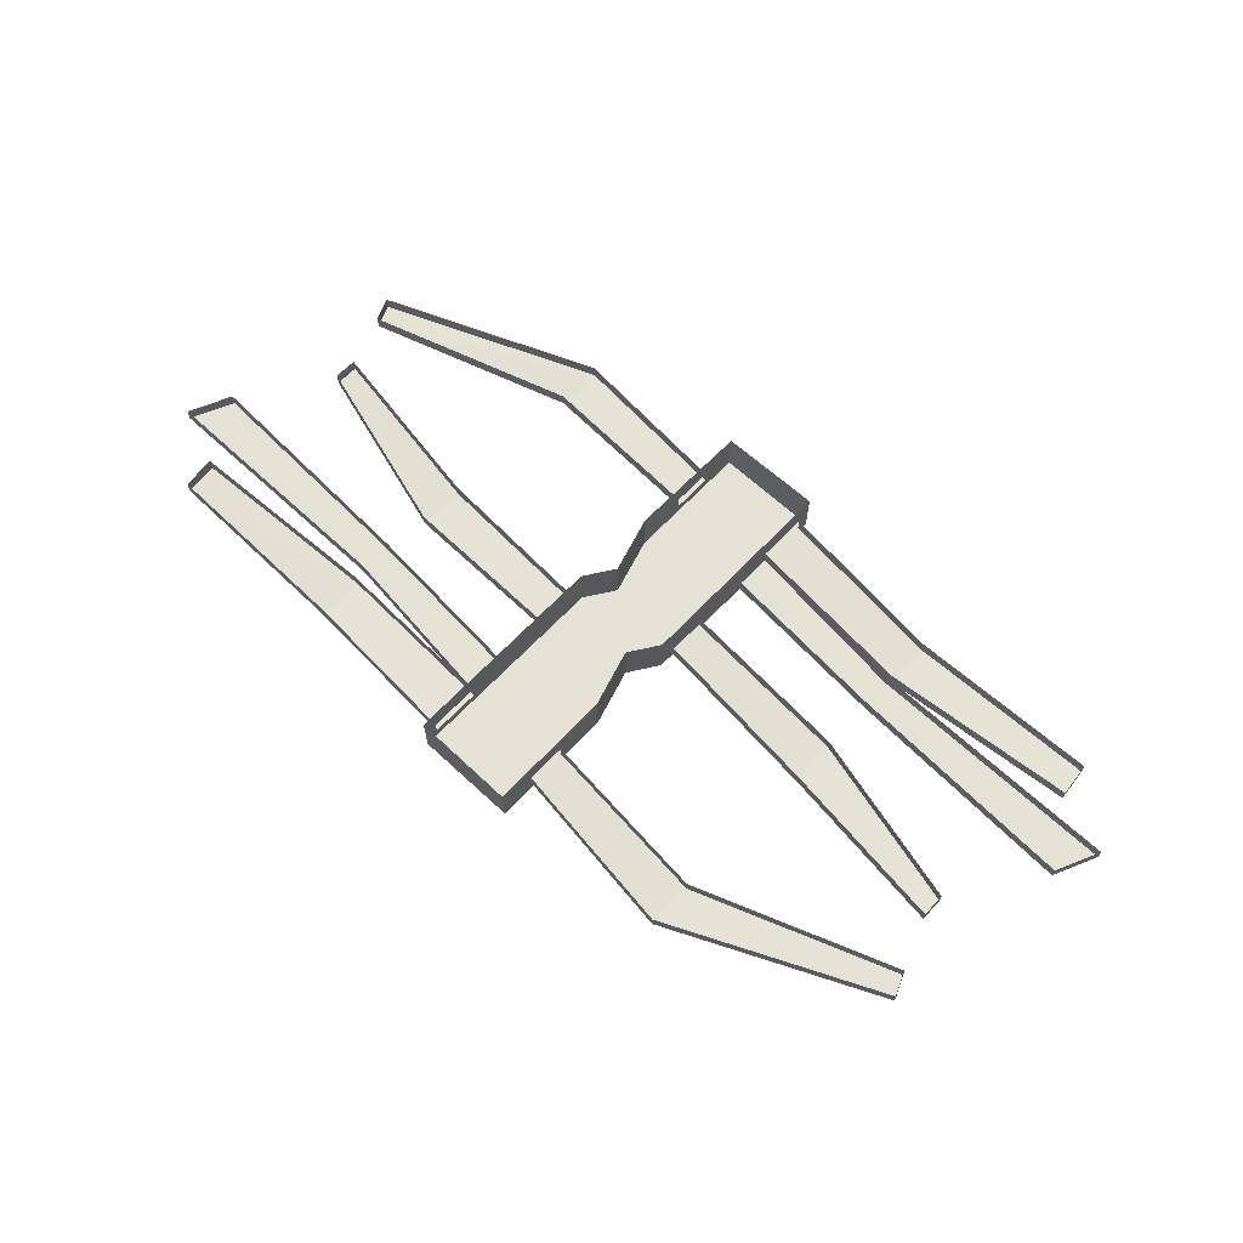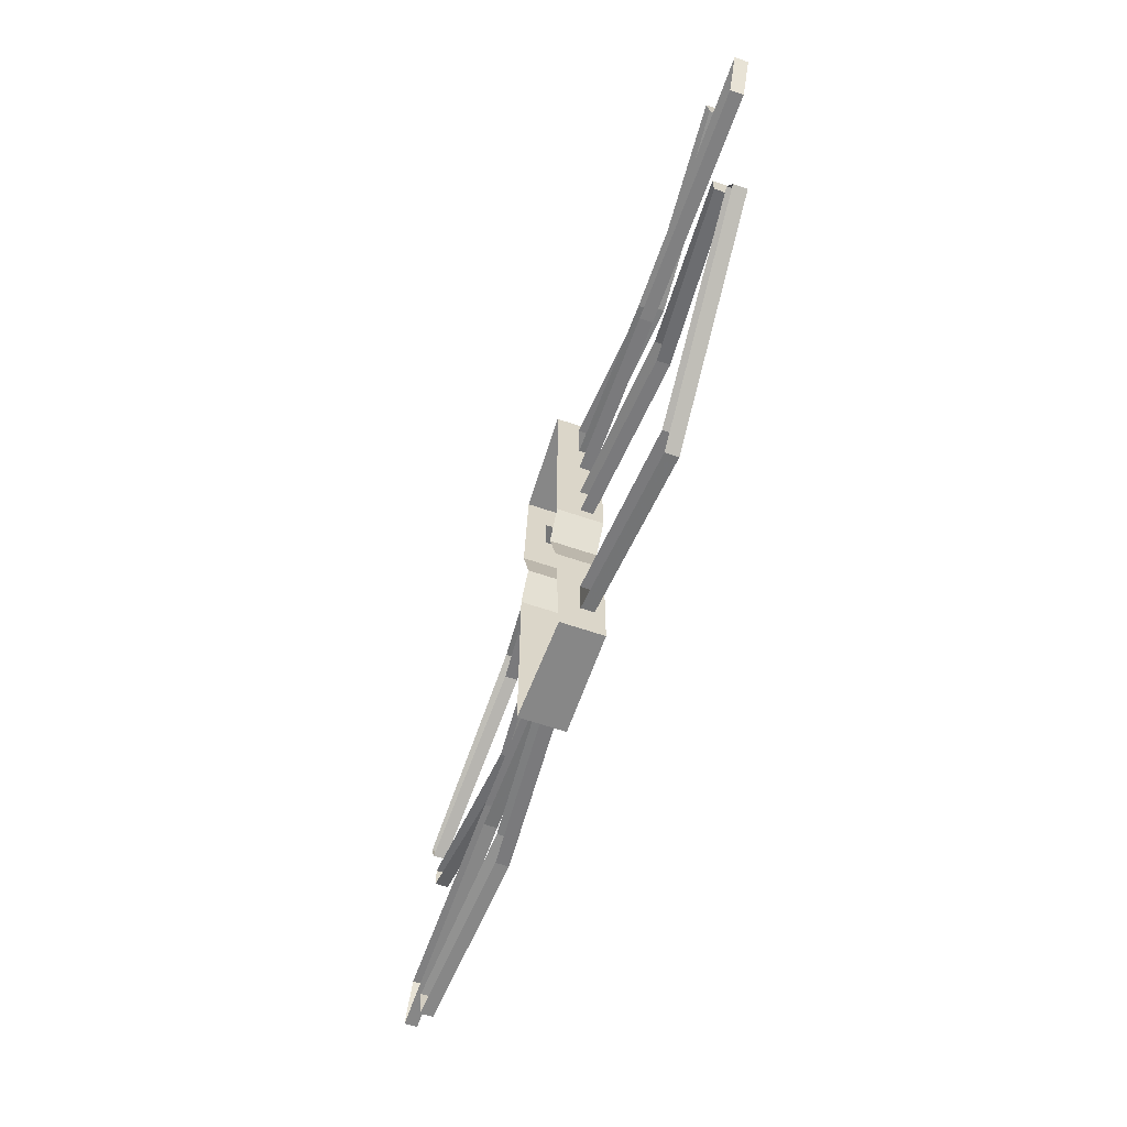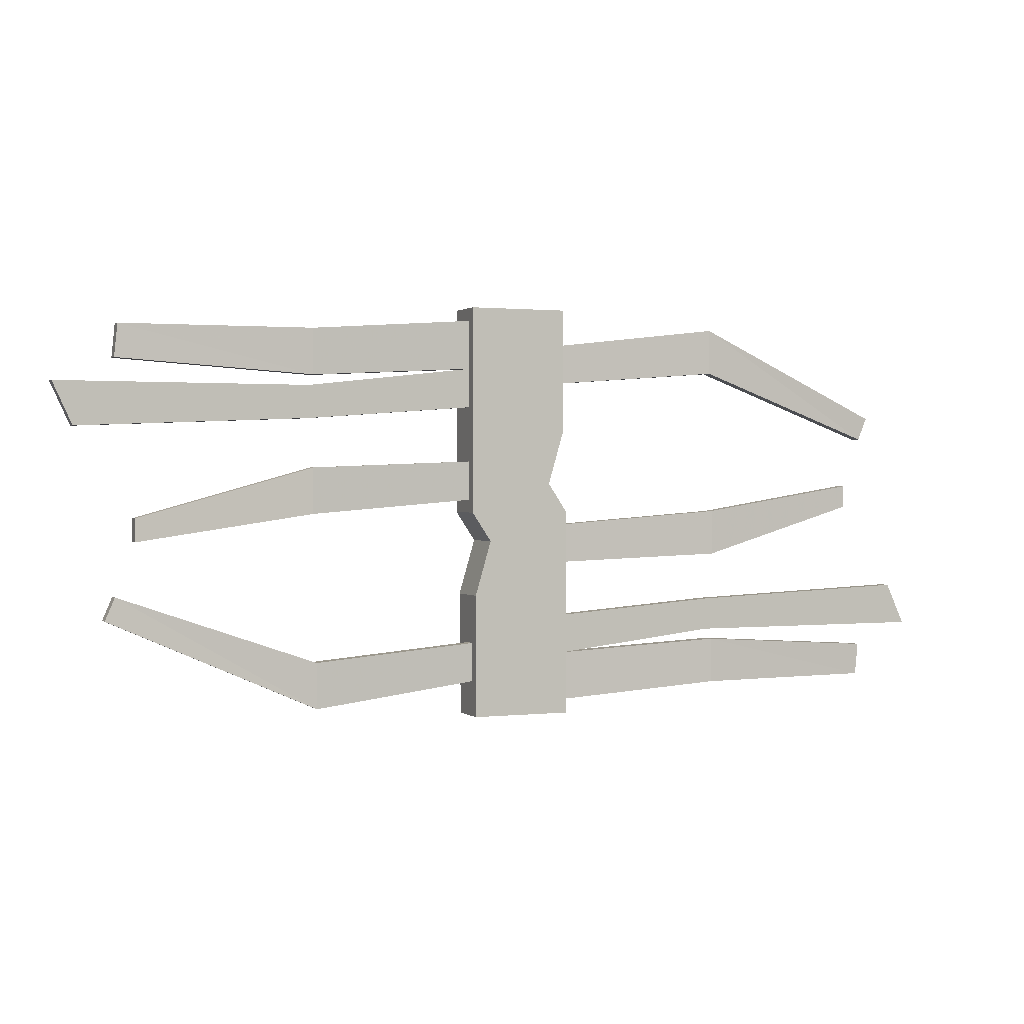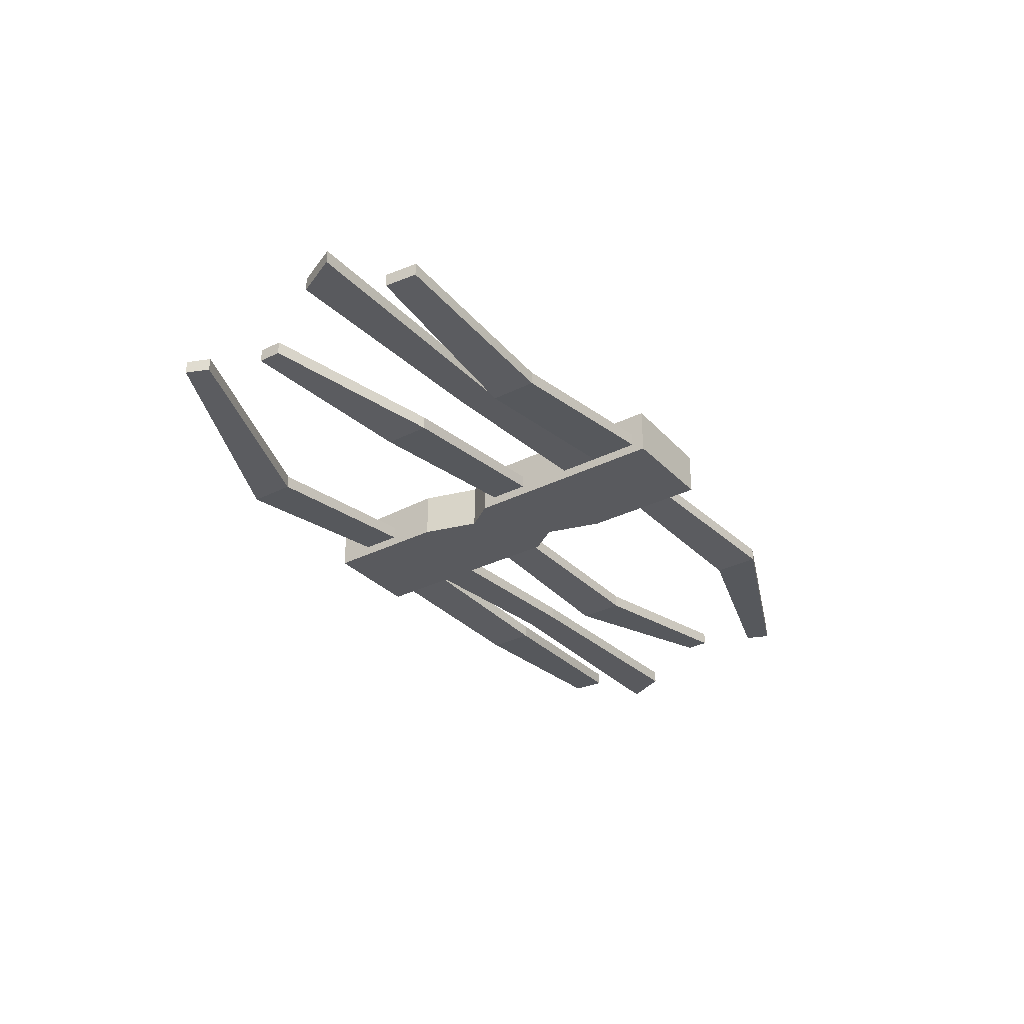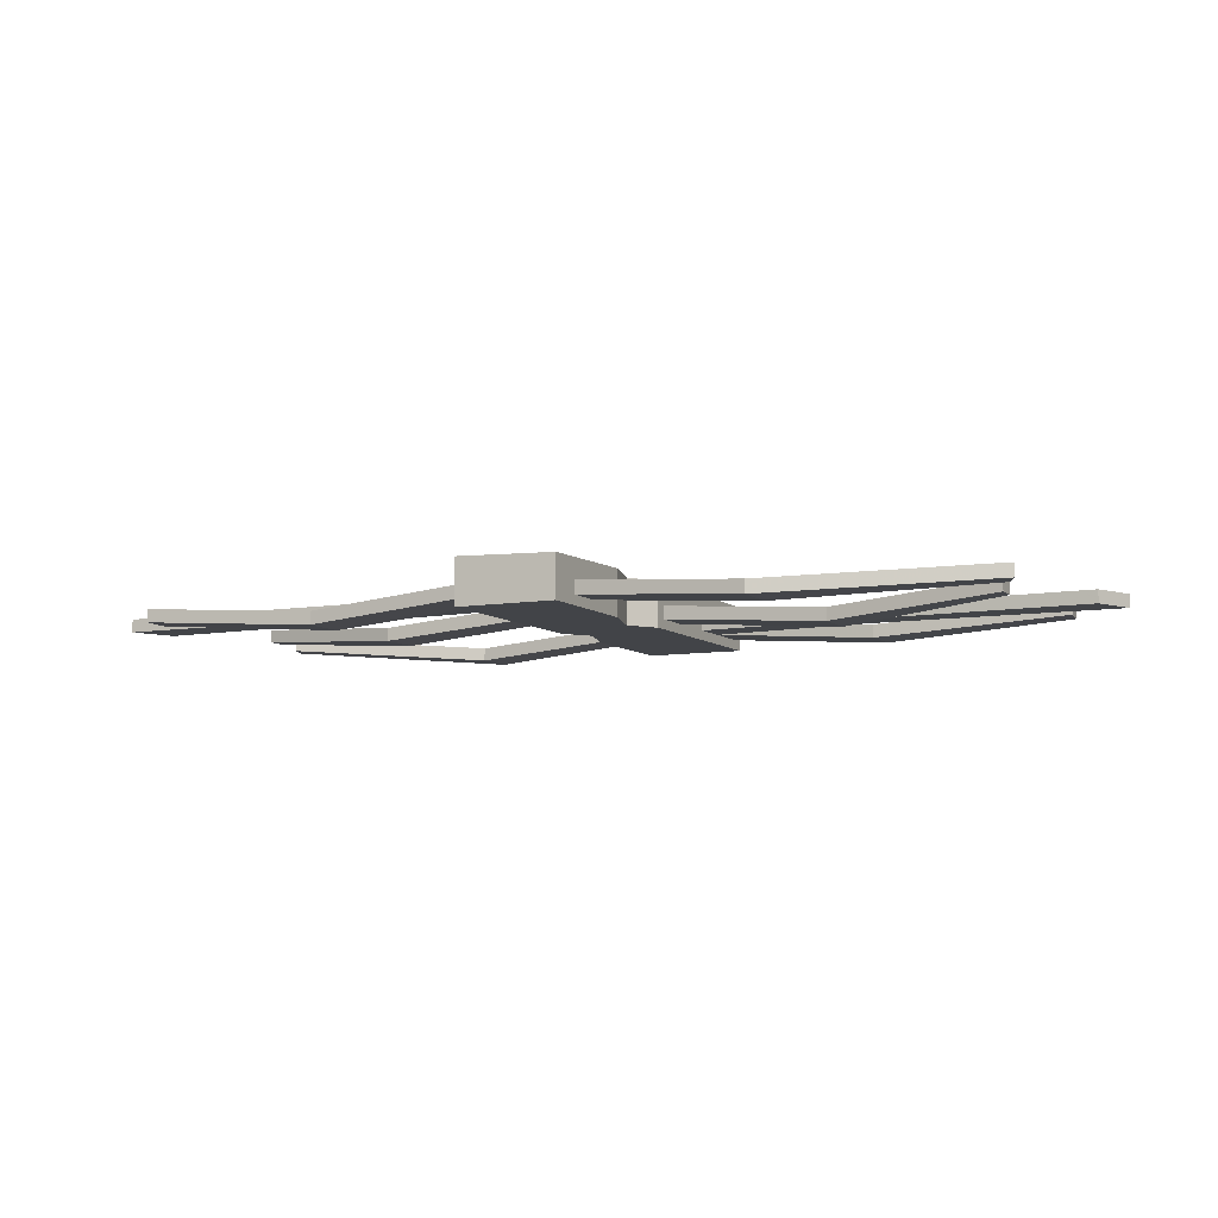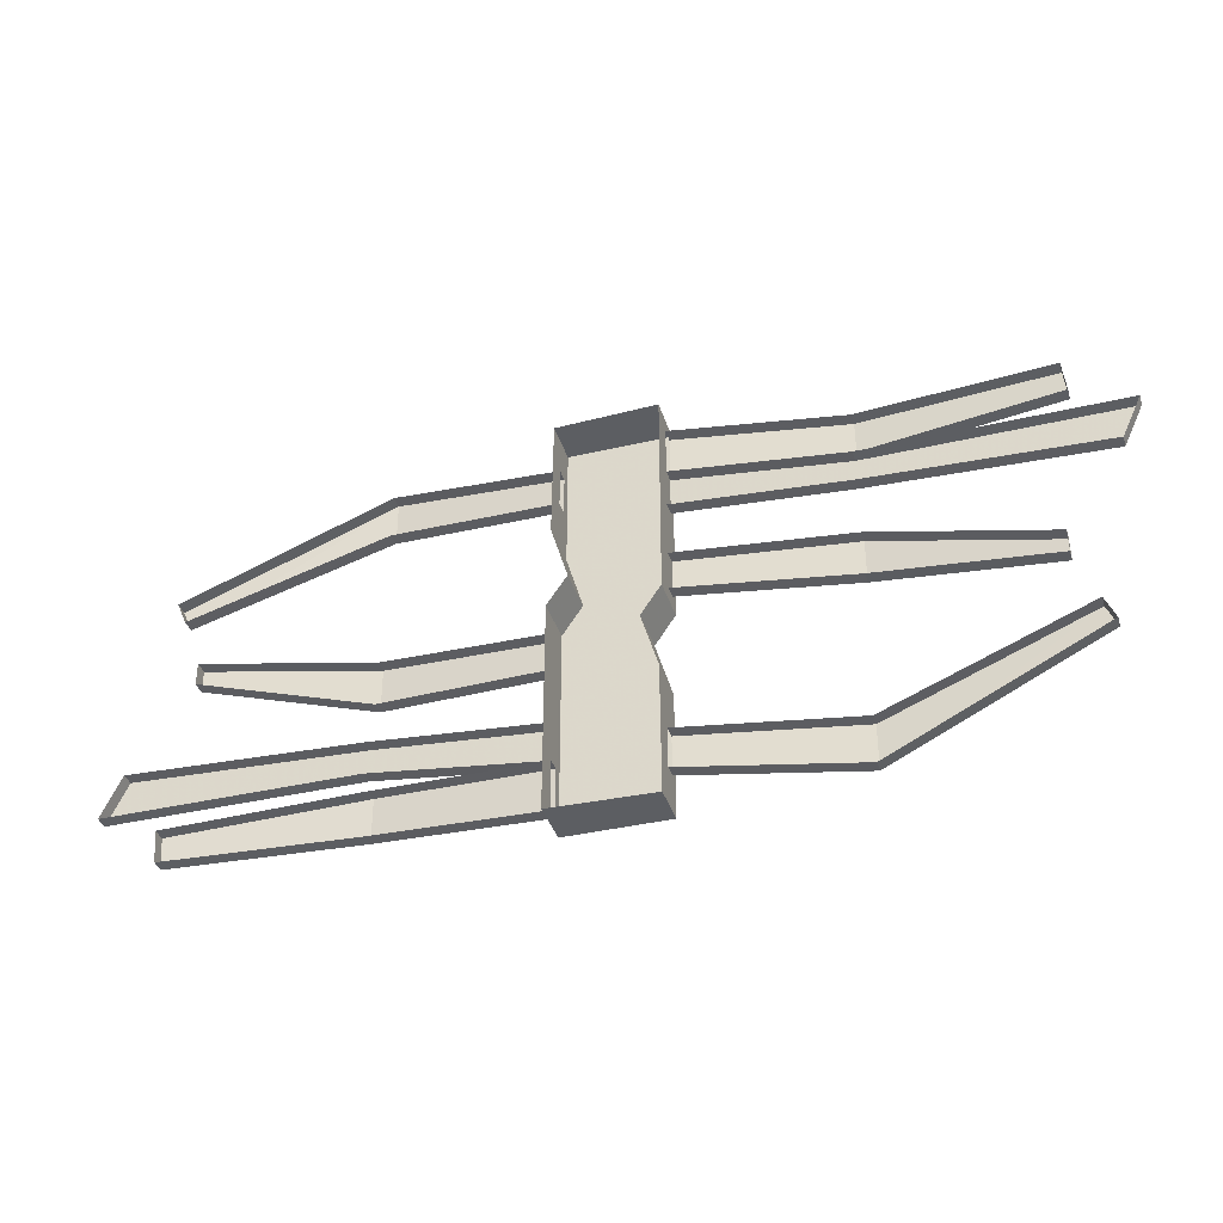
<metadata>
{"format":"obj","ext":"obj","renderer":"f3d","projection":"perspective","resolution":1024,"background":"white","views":[{"elev":64.4,"azim":43.2,"up":"+Y"},{"elev":-62.5,"azim":-109.2,"up":"+Z"},{"elev":1.0,"azim":-22.8,"up":"+Z"},{"elev":-31.6,"azim":125.5,"up":"+Y"},{"elev":-7.9,"azim":-154.4,"up":"+Y"},{"elev":-37.6,"azim":-163.2,"up":"+Z"}]}
</metadata>
<code>
v 0.5312 -0.1172 -0.1094
v 0.125 -0.08594 -0.125
v 0.125 -0.05469 -0.125
v 0.5312 -0.08594 -0.1094
v 0.9453 -0.05469 0.007812
v 0.9453 -0.08594 0.007812
v 0.5312 -0.1172 0
v 0.125 -0.08594 -0.03125
v 0.125 -0.05469 -0.03125
v 0.5312 -0.08594 0
v 0.125 0 0
v 0.125 -0.1094 0
v 0.125 -0.1094 -0.125
v 0.125 -0.1094 -0.2344
v 0.125 -0.08594 -0.2578
v 0.125 -0.05469 -0.2578
v 0.125 0 -0.2578
v 0.9453 -0.08594 0.0625
v 0.9453 -0.05469 0.0625
v 0.5312 -0.08594 -0.3047
v 0.125 -0.08594 -0.3516
v 0.125 -0.05469 -0.3516
v 0.5312 -0.05469 -0.3047
v 1.133 -0.05469 -0.3047
v 1.133 -0.08594 -0.3047
v 0.5312 -0.08594 -0.2266
v 0.5312 -0.05469 -0.2266
v 1.086 -0.08594 -0.2031
v 1.086 -0.05469 -0.2031
v 0.5312 -0.1172 -0.3281
v 0.5312 -0.08594 -0.3281
v 0.125 -0.08594 -0.4688
v 0.5312 -0.1172 -0.4375
v 0.9844 -0.08594 -0.4375
v 0.9922 -0.08594 -0.3594
v 0.9922 -0.05469 -0.3594
v 0.9844 -0.05469 -0.4375
v 0.5312 -0.08594 -0.4375
v 0.125 -0.05469 -0.4688
v 0.125 -0.1094 -0.5
v 0.125 0 -0.5
v 0.125 -0.1094 -0.3516
v -0.1172 -0.1094 -0.4141
v -0.1172 -0.1094 -0.5
v -0.1172 -0.007812 -0.5
v -0.1172 -0.08594 -0.4141
v -0.1172 -0.05469 -0.4141
v -0.1172 0 -0.2031
v -0.1172 -0.05469 -0.3203
v -0.1172 -0.1094 -0.2031
v -0.07812 -0.1094 -0.07031
v -0.07812 0 -0.07031
v -0.125 -0.1094 0
v -0.125 0 0
v -0.125 -0.08594 0.03125
v -0.125 -0.05469 0.03125
v -0.125 -0.05469 0.125
v -0.125 0 0.2578
v -0.125 -0.05469 0.2578
v -0.125 -0.05469 0.3516
v -0.125 0 0.5
v -0.125 -0.05469 0.4688
v -0.125 -0.1094 0.5
v 0.1172 -0.1094 0.5
v 0.1172 -0.007812 0.5
v 0.1172 -0.1094 0.4141
v 0.1172 -0.08594 0.4141
v 0.1172 -0.05469 0.4141
v 0.1172 0 0.2031
v 0.1172 -0.05469 0.3203
v 0.1172 -0.1094 0.2031
v 0.07812 -0.1094 0.07031
v 0.07812 0 0.07031
v 0.5234 -0.1172 0.4609
v 0.5234 -0.08594 0.4609
v 0.1172 -0.08594 0.3203
v 0.5234 -0.1172 0.3516
v 0.9922 -0.08594 0.1875
v 1.016 -0.08594 0.2422
v 1.016 -0.05469 0.2422
v 0.9922 -0.05469 0.1875
v 0.5234 -0.08594 0.3516
v -0.125 -0.1094 0.3516
v -0.125 -0.1094 0.2344
v -0.125 -0.1094 0.125
v -0.1172 -0.08594 -0.3203
v -0.5234 -0.1172 -0.4609
v -0.5234 -0.08594 -0.4609
v -0.5312 -0.1172 0.1094
v -0.125 -0.08594 0.125
v -0.5312 -0.08594 0.1094
v -0.9453 -0.05469 -0.007812
v -0.9453 -0.08594 -0.007812
v -0.5312 -0.1172 0
v -0.5312 -0.08594 0
v -0.9453 -0.08594 -0.0625
v -0.9453 -0.05469 -0.0625
v -0.5312 -0.08594 0.3047
v -0.125 -0.08594 0.3516
v -0.5312 -0.05469 0.3047
v -1.133 -0.05469 0.3047
v -1.133 -0.08594 0.3047
v -0.5312 -0.08594 0.2266
v -0.125 -0.08594 0.2578
v -0.5312 -0.05469 0.2266
v -0.125 -0.08594 0.4688
v -0.5312 -0.1172 0.3281
v -0.5312 -0.08594 0.3281
v -1.086 -0.08594 0.2031
v -1.086 -0.05469 0.2031
v -0.5312 -0.1172 0.4375
v -0.9844 -0.08594 0.4375
v -0.9922 -0.08594 0.3594
v -0.9922 -0.05469 0.3594
v -0.9844 -0.05469 0.4375
v -0.5312 -0.08594 0.4375
v -0.5234 -0.1172 -0.3516
v -0.9922 -0.08594 -0.1875
v -1.016 -0.08594 -0.2422
v -1.016 -0.05469 -0.2422
v -0.9922 -0.05469 -0.1875
v -0.5234 -0.08594 -0.3516
f 1 2 3
f 1 3 4
f 1 4 5
f 1 5 6
f 8 7 10
f 8 10 9
f 8 9 11
f 8 11 12
f 8 12 2
f 2 12 13
f 2 13 14
f 2 14 15
f 2 15 3
f 3 15 16
f 3 16 17
f 3 17 11
f 3 11 9
f 18 6 5
f 18 5 19
f 18 19 10
f 18 10 7
f 20 21 22
f 20 22 23
f 20 23 24
f 20 24 25
f 15 26 27
f 15 27 16
f 27 26 28
f 27 28 29
f 29 28 25
f 29 25 24
f 21 30 31
f 21 31 22
f 30 35 31
f 31 35 36
f 36 35 37
f 37 35 34
f 37 34 33
f 37 33 38
f 38 33 39
f 39 33 32
f 39 32 40
f 39 40 41
f 39 41 22
f 22 41 17
f 22 17 16
f 14 42 21
f 14 21 15
f 32 21 42
f 32 42 40
f 45 44 43
f 45 43 46
f 45 46 47
f 45 47 48
f 48 47 49
f 48 49 50
f 48 50 51
f 48 51 52
f 52 51 53
f 52 53 54
f 54 53 55
f 54 55 56
f 54 56 57
f 54 57 58
f 58 57 59
f 58 59 60
f 58 60 61
f 61 60 62
f 61 62 63
f 65 64 66
f 65 66 67
f 65 67 68
f 65 68 69
f 69 68 70
f 69 70 71
f 69 71 72
f 69 72 73
f 73 72 12
f 73 12 11
f 67 74 75
f 67 75 68
f 74 79 75
f 75 79 80
f 80 79 81
f 81 79 78
f 81 78 77
f 81 77 82
f 82 77 70
f 70 77 76
f 70 76 71
f 71 76 66
f 43 50 86
f 43 86 46
f 46 87 88
f 46 88 47
f 76 67 66
f 89 90 57
f 89 57 91
f 89 91 92
f 89 92 93
f 55 94 95
f 55 95 56
f 96 93 92
f 96 92 97
f 96 97 95
f 96 95 94
f 98 99 60
f 98 60 100
f 98 100 101
f 98 101 102
f 104 103 105
f 104 105 59
f 104 59 57
f 104 57 90
f 104 90 84
f 104 84 99
f 99 84 83
f 99 83 106
f 99 107 108
f 99 108 60
f 105 103 109
f 105 109 110
f 110 109 102
f 110 102 101
f 107 113 108
f 108 113 114
f 114 113 115
f 115 113 112
f 115 112 111
f 115 111 116
f 116 111 62
f 62 111 106
f 62 106 63
f 63 106 83
f 53 85 90
f 53 90 55
f 85 84 90
f 87 119 88
f 88 119 120
f 120 119 121
f 121 119 118
f 121 118 117
f 121 117 122
f 122 117 49
f 49 117 86
f 49 86 50
f 1 6 7
f 1 7 2
f 2 7 8
f 2 8 9
f 2 9 3
f 18 7 6
f 20 25 26
f 20 26 21
f 21 26 15
f 21 15 16
f 21 16 22
f 26 25 28
f 30 21 32
f 30 32 33
f 30 33 34
f 30 34 35
f 40 42 43
f 40 43 44
f 40 44 41
f 41 44 45
f 61 63 64
f 61 64 65
f 74 67 76
f 74 76 77
f 74 77 78
f 74 78 79
f 71 66 83
f 71 83 84
f 71 84 72
f 72 84 85
f 72 85 12
f 12 85 53
f 12 53 13
f 13 53 51
f 13 51 14
f 14 51 50
f 14 50 42
f 42 50 43
f 46 86 87
f 89 93 94
f 89 94 90
f 90 94 55
f 90 55 56
f 90 56 57
f 96 94 93
f 98 102 103
f 98 103 99
f 99 103 104
f 99 104 59
f 99 59 60
f 99 106 107
f 103 102 109
f 107 106 111
f 107 111 112
f 107 112 113
f 63 83 66
f 63 66 64
f 87 86 117
f 87 117 118
f 87 118 119

</code>
